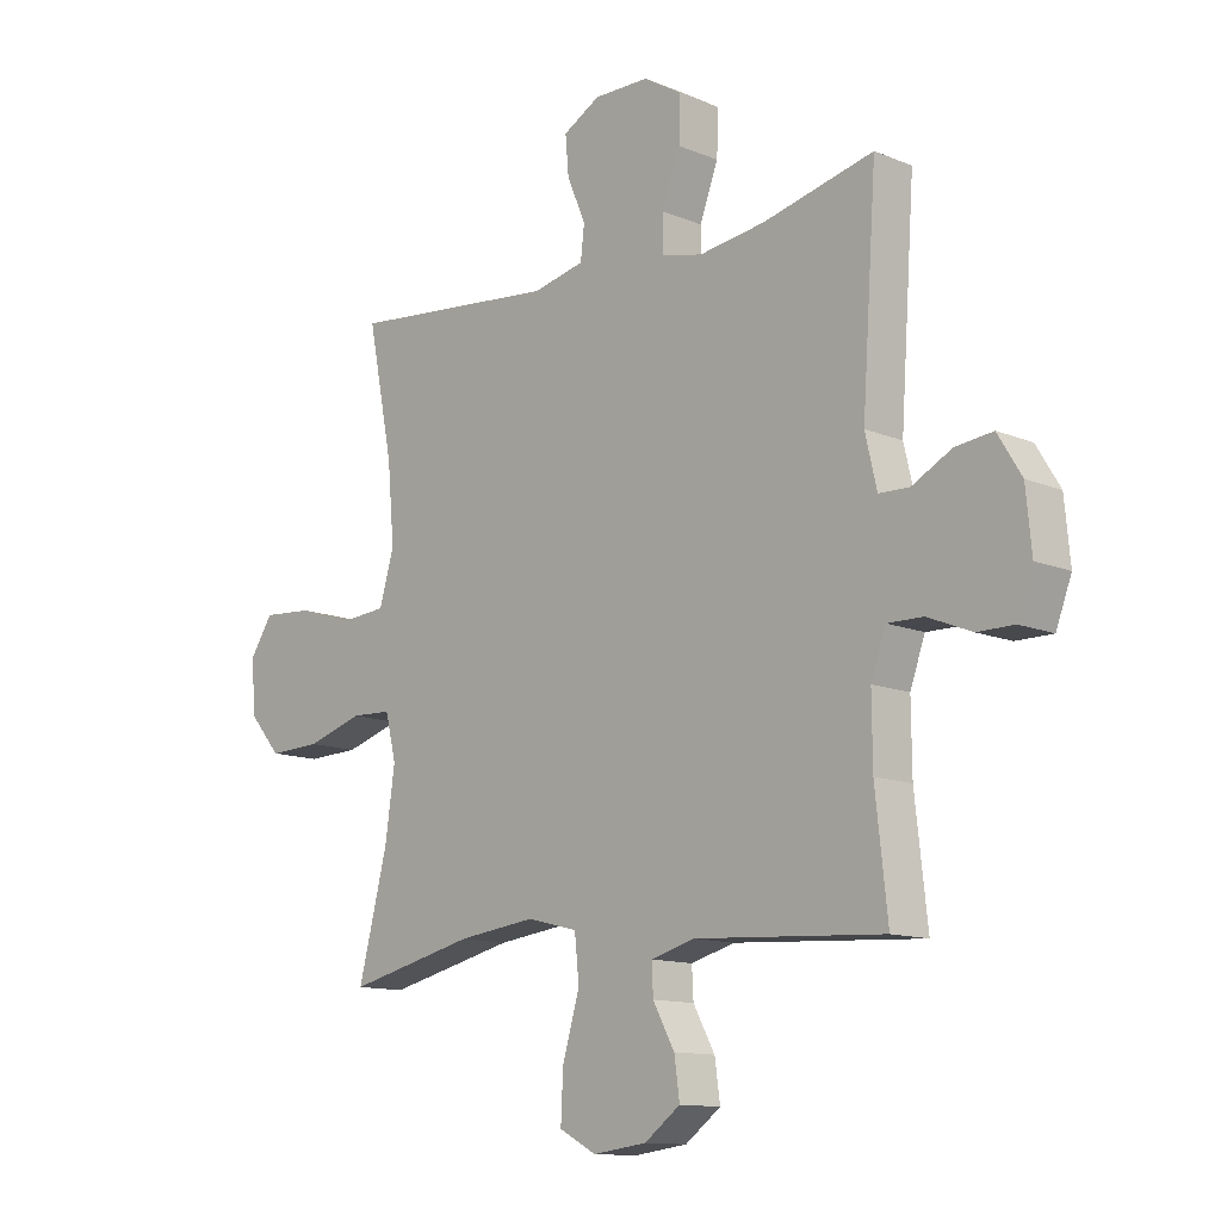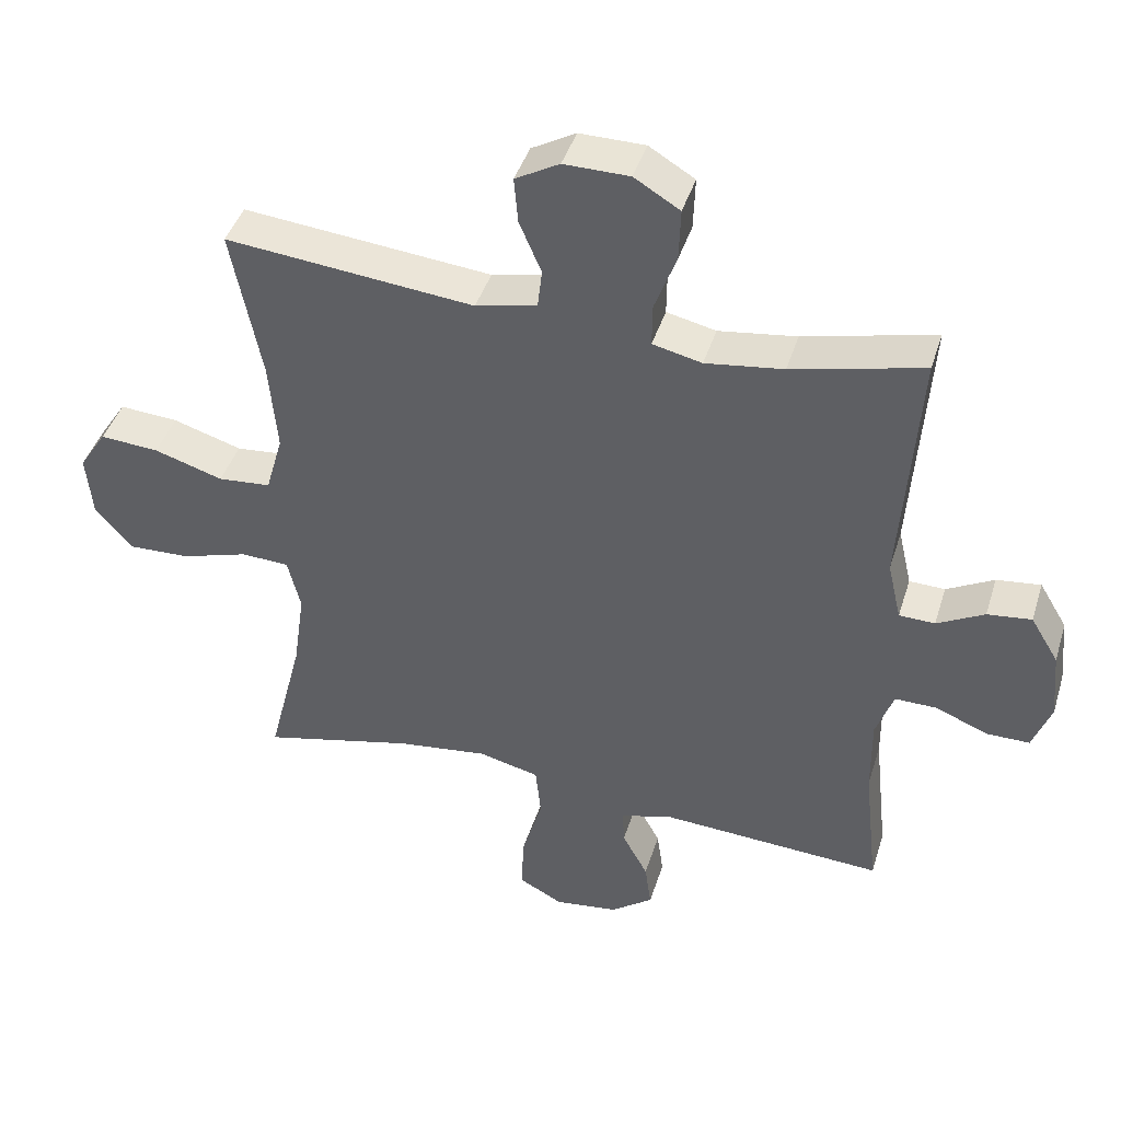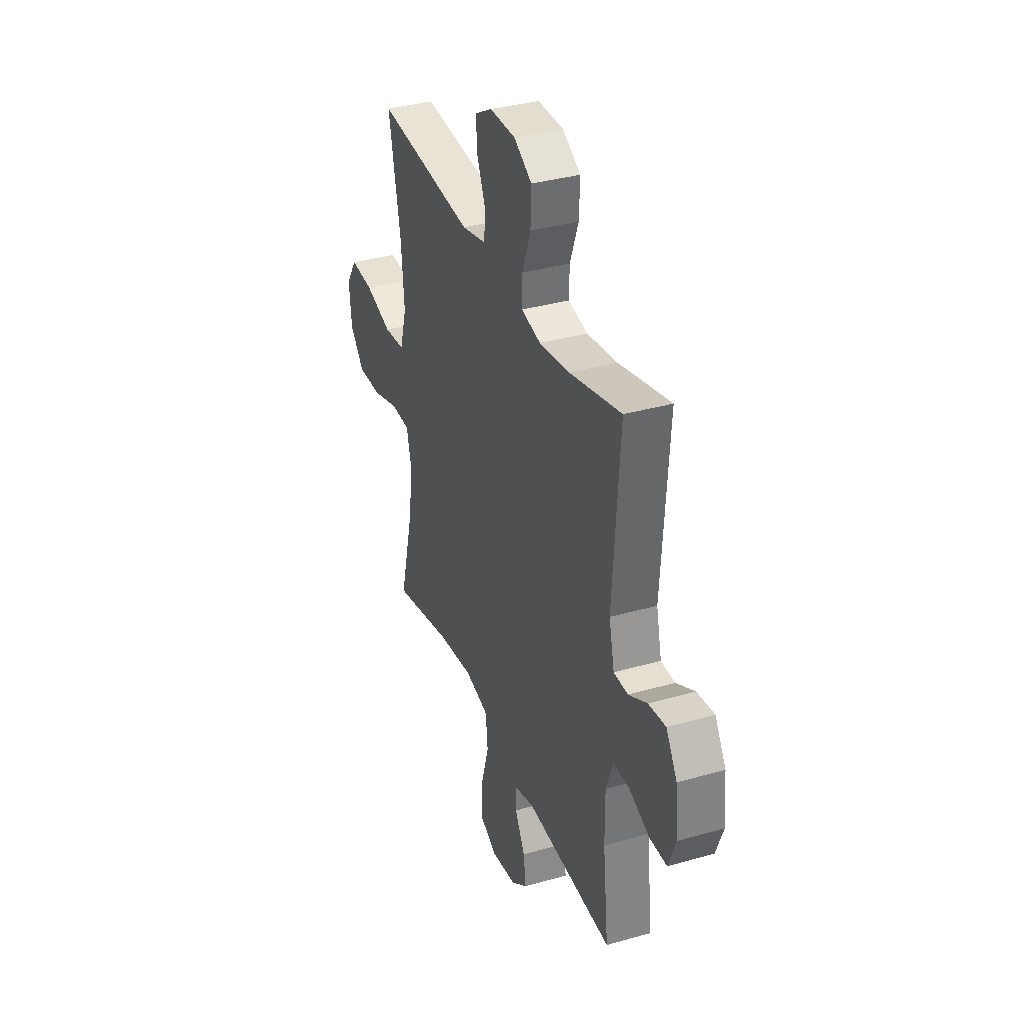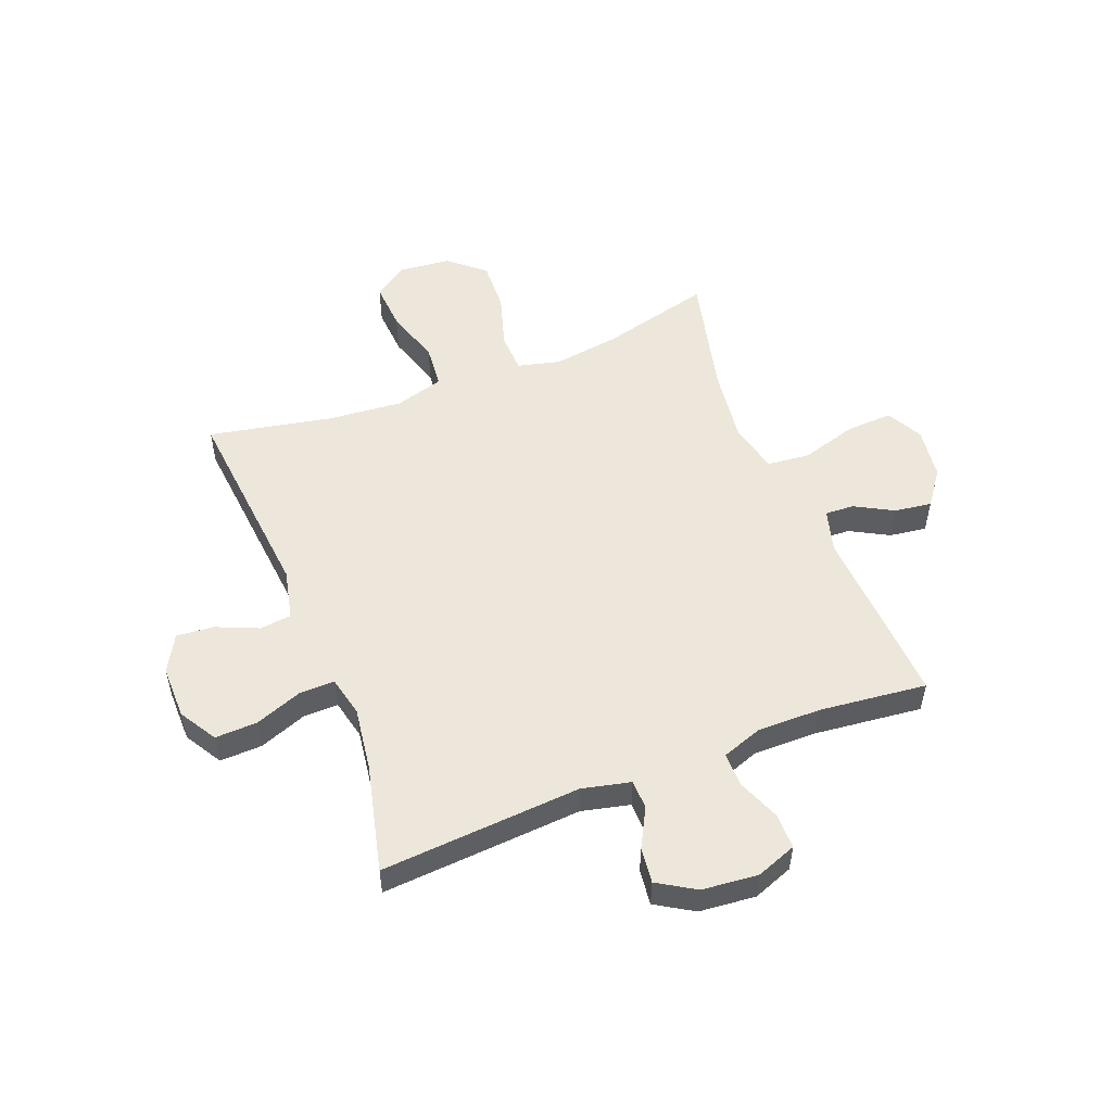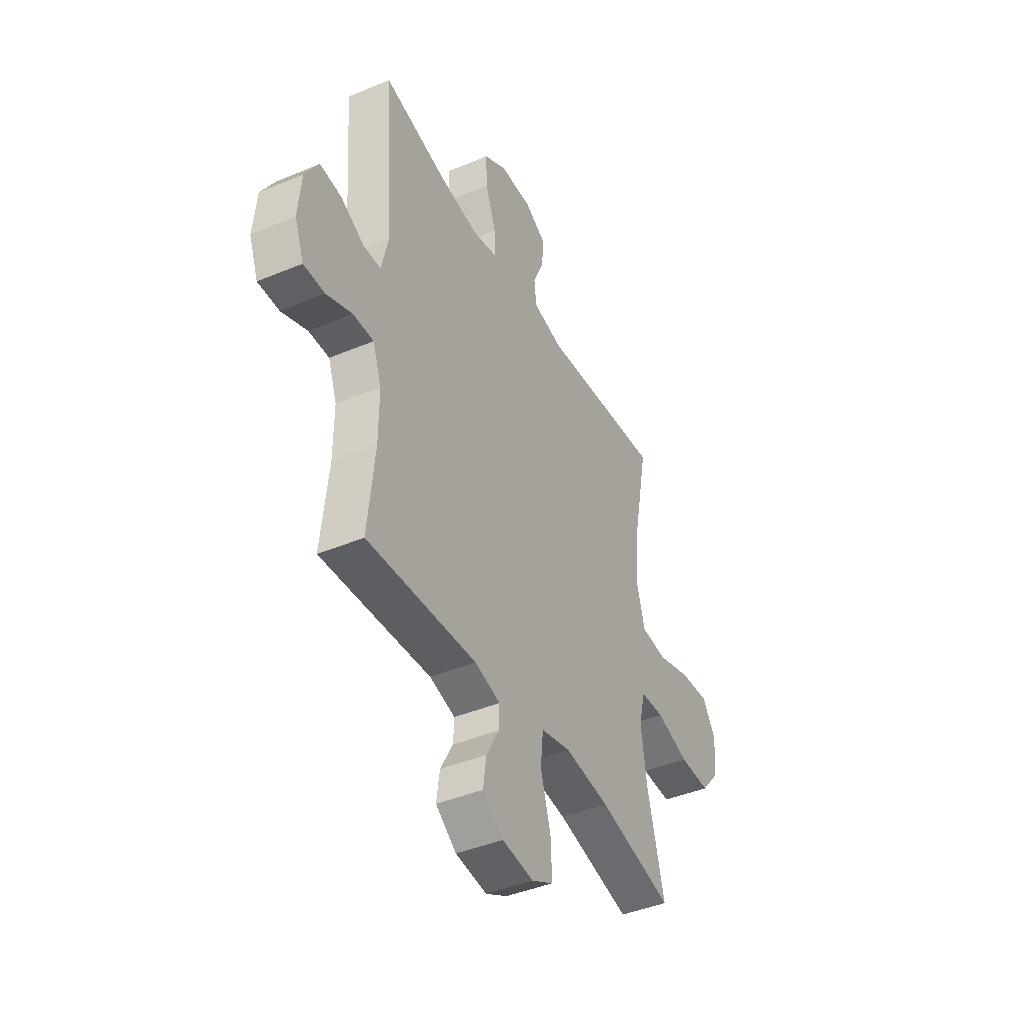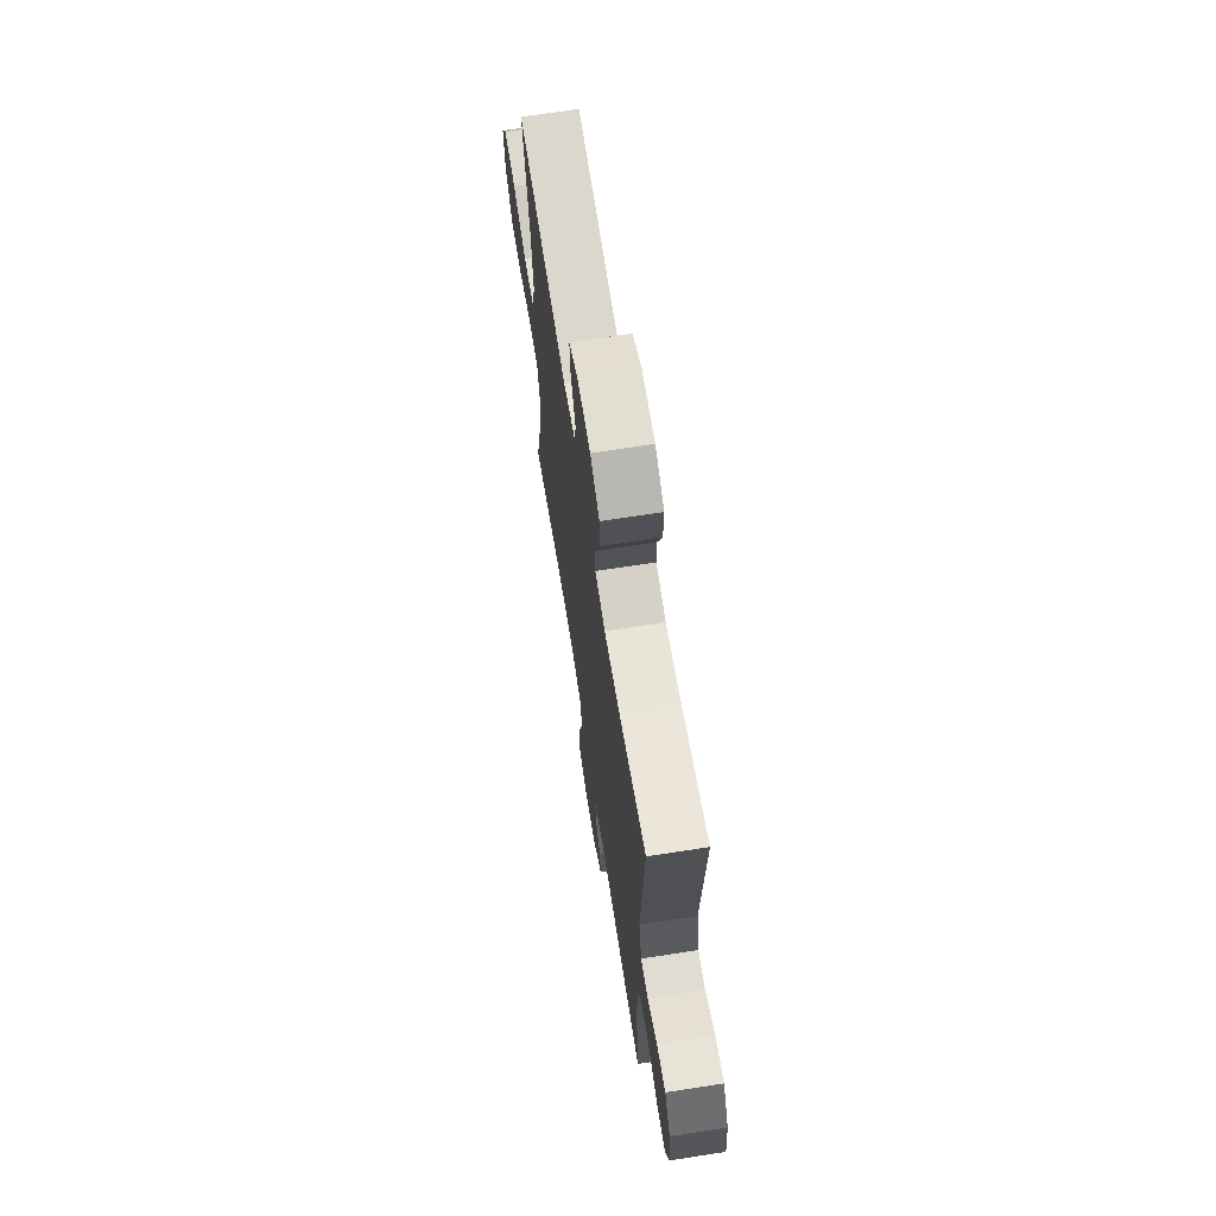
<metadata>
{"format":"obj","ext":"obj","renderer":"f3d","projection":"perspective","resolution":1024,"background":"white","views":[{"elev":-12.3,"azim":45.8,"up":"+Z"},{"elev":42.4,"azim":16.8,"up":"+Z"},{"elev":35.1,"azim":69.2,"up":"+Z"},{"elev":53.1,"azim":68.7,"up":"+Y"},{"elev":-42.3,"azim":116.7,"up":"+Z"},{"elev":67.6,"azim":81.1,"up":"+Z"}]}
</metadata>
<code>
o path3162
v 0.4722 0.0375 -0.3021
v 0.4712 0.0375 -0.1867
v 0.4971 0.0375 -0.1136
v 0.5591 0.0375 -0.1144
v 0.6363 0.0375 -0.1458
v 0.6999 0.0375 -0.1458
v 0.7272 0.0375 -0.07335
v 0.7175 0.0375 0.02879
v 0.6762 0.0375 0.09689
v 0.6111 0.0375 0.08924
v 0.5412 0.0375 0.05207
v 0.4884 0.0375 0.05361
v 0.4682 0.0375 0.141
v 0.4935 0.0375 0.5052
v 0.2997 0.0375 0.4587
v 0.1847 0.0375 0.4429
v 0.1118 0.0375 0.4595
v 0.1125 0.0375 0.5226
v 0.1446 0.0375 0.609
v 0.1472 0.0375 0.6859
v 0.07982 0.0375 0.7265
v -0.01695 0.0375 0.7273
v -0.08223 0.0375 0.6907
v -0.07626 0.0375 0.623
v -0.04366 0.0375 0.547
v -0.05013 0.0375 0.4893
v -0.1408 0.0375 0.4691
v -0.5082 0.0375 0.5052
v -0.4637 0.0375 0.2815
v -0.4518 0.0375 0.1472
v -0.4772 0.0375 0.05856
v -0.555 0.0375 0.05178
v -0.6569 0.0375 0.08324
v -0.7441 0.0375 0.08944
v -0.7848 0.0375 0.02718
v -0.7757 0.0375 -0.06527
v -0.7209 0.0375 -0.1293
v -0.6292 0.0375 -0.1261
v -0.5304 0.0375 -0.09596
v -0.4592 0.0375 -0.09889
v -0.44 0.0375 -0.1764
v -0.4571 0.0375 -0.2962
v -0.5082 0.0375 -0.4967
v -0.2835 0.0375 -0.444
v -0.1484 0.0375 -0.4271
v -0.05888 0.0375 -0.449
v -0.05099 0.0375 -0.5258
v -0.08095 0.0375 -0.6272
v -0.08493 0.0375 -0.7115
v -0.0199 0.0375 -0.746
v 0.07418 0.0375 -0.7339
v 0.1365 0.0375 -0.6876
v 0.1272 0.0375 -0.6205
v 0.08931 0.0375 -0.551
v 0.08673 0.0375 -0.4987
v 0.1638 0.0375 -0.4773
v 0.4935 0.0375 -0.4967
v 0.4722 -0.0375 -0.3021
v 0.4712 -0.0375 -0.1867
v 0.4971 -0.0375 -0.1136
v 0.5591 -0.0375 -0.1144
v 0.6363 -0.0375 -0.1458
v 0.6999 -0.0375 -0.1458
v 0.7272 -0.0375 -0.07335
v 0.7175 -0.0375 0.02879
v 0.6762 -0.0375 0.09689
v 0.6111 -0.0375 0.08924
v 0.5412 -0.0375 0.05207
v 0.4884 -0.0375 0.05361
v 0.4682 -0.0375 0.141
v 0.4935 -0.0375 0.5052
v 0.2997 -0.0375 0.4587
v 0.1847 -0.0375 0.4429
v 0.1118 -0.0375 0.4595
v 0.1125 -0.0375 0.5226
v 0.1446 -0.0375 0.609
v 0.1472 -0.0375 0.6859
v 0.07982 -0.0375 0.7265
v -0.01695 -0.0375 0.7273
v -0.08223 -0.0375 0.6907
v -0.07626 -0.0375 0.623
v -0.04366 -0.0375 0.547
v -0.05013 -0.0375 0.4893
v -0.1408 -0.0375 0.4691
v -0.5082 -0.0375 0.5052
v -0.4637 -0.0375 0.2815
v -0.4518 -0.0375 0.1472
v -0.4772 -0.0375 0.05856
v -0.555 -0.0375 0.05178
v -0.6569 -0.0375 0.08324
v -0.7441 -0.0375 0.08944
v -0.7848 -0.0375 0.02718
v -0.7757 -0.0375 -0.06527
v -0.7209 -0.0375 -0.1293
v -0.6292 -0.0375 -0.1261
v -0.5304 -0.0375 -0.09596
v -0.4592 -0.0375 -0.09889
v -0.44 -0.0375 -0.1764
v -0.4571 -0.0375 -0.2962
v -0.5082 -0.0375 -0.4967
v -0.2835 -0.0375 -0.444
v -0.1484 -0.0375 -0.4271
v -0.05888 -0.0375 -0.449
v -0.05099 -0.0375 -0.5258
v -0.08095 -0.0375 -0.6272
v -0.08493 -0.0375 -0.7115
v -0.0199 -0.0375 -0.746
v 0.07418 -0.0375 -0.7339
v 0.1365 -0.0375 -0.6876
v 0.1272 -0.0375 -0.6205
v 0.08931 -0.0375 -0.551
v 0.08673 -0.0375 -0.4987
v 0.1638 -0.0375 -0.4773
v 0.4935 -0.0375 -0.4967
v 0.6999 0.0375 -0.1458
v 0.6999 0.0375 -0.1458
v 0.7272 0.0375 -0.07335
v 0.7175 0.0375 0.02879
v 0.6762 0.0375 0.09689
v 0.6762 0.0375 0.09689
v 0.6363 0.0375 -0.1458
v 0.6111 0.0375 0.08924
v 0.5591 0.0375 -0.1144
v 0.5412 0.0375 0.05207
v 0.4971 0.0375 -0.1136
v 0.4971 0.0375 -0.1136
v 0.4884 0.0375 0.05361
v 0.4884 0.0375 0.05361
v 0.4712 0.0375 -0.1867
v 0.4682 0.0375 0.141
v 0.4935 0.0375 -0.4967
v 0.4935 0.0375 -0.4967
v 0.4722 0.0375 -0.3021
v 0.4935 0.0375 0.5052
v 0.4935 0.0375 0.5052
v 0.2997 0.0375 0.4587
v 0.1847 0.0375 0.4429
v 0.1638 0.0375 -0.4773
v 0.1118 0.0375 0.4595
v 0.1118 0.0375 0.4595
v 0.08673 0.0375 -0.4987
v 0.08673 0.0375 -0.4987
v 0.1446 0.0375 0.609
v 0.1472 0.0375 0.6859
v 0.1472 0.0375 0.6859
v 0.07982 0.0375 0.7265
v 0.1125 0.0375 0.5226
v 0.07418 0.0375 -0.7339
v 0.1365 0.0375 -0.6876
v 0.1365 0.0375 -0.6876
v 0.1272 0.0375 -0.6205
v 0.08931 0.0375 -0.551
v -0.01695 0.0375 0.7273
v -0.0199 0.0375 -0.746
v -0.08223 0.0375 0.6907
v -0.08223 0.0375 0.6907
v -0.08493 0.0375 -0.7115
v -0.08493 0.0375 -0.7115
v -0.04366 0.0375 0.547
v -0.05013 0.0375 0.4893
v -0.05013 0.0375 0.4893
v -0.07626 0.0375 0.623
v -0.1408 0.0375 0.4691
v -0.08095 0.0375 -0.6272
v -0.05099 0.0375 -0.5258
v -0.05888 0.0375 -0.449
v -0.05888 0.0375 -0.449
v -0.1484 0.0375 -0.4271
v -0.2835 0.0375 -0.444
v -0.5082 0.0375 -0.4967
v -0.5082 0.0375 -0.4967
v -0.4571 0.0375 -0.2962
v -0.44 0.0375 -0.1764
v -0.4592 0.0375 -0.09889
v -0.4592 0.0375 -0.09889
v -0.4518 0.0375 0.1472
v -0.4772 0.0375 0.05856
v -0.4772 0.0375 0.05856
v -0.4637 0.0375 0.2815
v -0.5304 0.0375 -0.09596
v -0.555 0.0375 0.05178
v -0.5082 0.0375 0.5052
v -0.5082 0.0375 0.5052
v -0.6292 0.0375 -0.1261
v -0.6569 0.0375 0.08324
v -0.7209 0.0375 -0.1293
v -0.7441 0.0375 0.08944
v -0.7441 0.0375 0.08944
v -0.7757 0.0375 -0.06527
v -0.7848 0.0375 0.02718
v 0.6999 -0.0375 -0.1458
v 0.6999 -0.0375 -0.1458
v 0.7272 -0.0375 -0.07335
v 0.7175 -0.0375 0.02879
v 0.6762 -0.0375 0.09689
v 0.6762 -0.0375 0.09689
v 0.6363 -0.0375 -0.1458
v 0.6111 -0.0375 0.08924
v 0.5591 -0.0375 -0.1144
v 0.5412 -0.0375 0.05207
v 0.4971 -0.0375 -0.1136
v 0.4971 -0.0375 -0.1136
v 0.4884 -0.0375 0.05361
v 0.4884 -0.0375 0.05361
v 0.4712 -0.0375 -0.1867
v 0.4682 -0.0375 0.141
v 0.4935 -0.0375 -0.4967
v 0.4935 -0.0375 -0.4967
v 0.4722 -0.0375 -0.3021
v 0.4935 -0.0375 0.5052
v 0.4935 -0.0375 0.5052
v 0.2997 -0.0375 0.4587
v 0.1847 -0.0375 0.4429
v 0.1638 -0.0375 -0.4773
v 0.1118 -0.0375 0.4595
v 0.1118 -0.0375 0.4595
v 0.08673 -0.0375 -0.4987
v 0.08673 -0.0375 -0.4987
v 0.1446 -0.0375 0.609
v 0.1472 -0.0375 0.6859
v 0.1472 -0.0375 0.6859
v 0.07982 -0.0375 0.7265
v 0.1125 -0.0375 0.5226
v 0.07418 -0.0375 -0.7339
v 0.1365 -0.0375 -0.6876
v 0.1365 -0.0375 -0.6876
v 0.1272 -0.0375 -0.6205
v 0.08931 -0.0375 -0.551
v -0.01695 -0.0375 0.7273
v -0.0199 -0.0375 -0.746
v -0.08223 -0.0375 0.6907
v -0.08223 -0.0375 0.6907
v -0.08493 -0.0375 -0.7115
v -0.08493 -0.0375 -0.7115
v -0.04366 -0.0375 0.547
v -0.05013 -0.0375 0.4893
v -0.05013 -0.0375 0.4893
v -0.07626 -0.0375 0.623
v -0.1408 -0.0375 0.4691
v -0.08095 -0.0375 -0.6272
v -0.05099 -0.0375 -0.5258
v -0.05888 -0.0375 -0.449
v -0.05888 -0.0375 -0.449
v -0.1484 -0.0375 -0.4271
v -0.2835 -0.0375 -0.444
v -0.5082 -0.0375 -0.4967
v -0.5082 -0.0375 -0.4967
v -0.4571 -0.0375 -0.2962
v -0.44 -0.0375 -0.1764
v -0.4592 -0.0375 -0.09889
v -0.4592 -0.0375 -0.09889
v -0.4518 -0.0375 0.1472
v -0.4772 -0.0375 0.05856
v -0.4772 -0.0375 0.05856
v -0.4637 -0.0375 0.2815
v -0.5304 -0.0375 -0.09596
v -0.555 -0.0375 0.05178
v -0.5082 -0.0375 0.5052
v -0.5082 -0.0375 0.5052
v -0.6292 -0.0375 -0.1261
v -0.6569 -0.0375 0.08324
v -0.7209 -0.0375 -0.1293
v -0.7441 -0.0375 0.08944
v -0.7441 -0.0375 0.08944
v -0.7757 -0.0375 -0.06527
v -0.7848 -0.0375 0.02718
f 227 240 224
f 236 239 215
f 257 256 253
f 222 235 219
f 255 252 239
f 252 253 250
f 219 235 223
f 252 250 244
f 230 240 233
f 223 236 215
f 198 194 195
f 215 242 206
f 215 206 213
f 203 201 200
f 224 240 230
f 250 249 244
f 242 217 214
f 217 241 228
f 193 199 197
f 236 223 235
f 262 260 265
f 215 252 244
f 256 257 260
f 212 206 210
f 261 260 257
f 213 206 212
f 227 224 225
f 206 242 203
f 205 242 214
f 209 214 207
f 205 214 209
f 252 215 239
f 220 222 219
f 245 248 246
f 199 200 201
f 255 239 258
f 244 249 245
f 263 266 261
f 245 249 248
f 203 205 201
f 203 242 205
f 238 229 231
f 200 194 198
f 217 242 241
f 266 265 261
f 261 265 260
f 193 197 191
f 241 240 228
f 200 199 194
f 222 238 235
f 215 244 242
f 229 238 222
f 253 256 250
f 194 199 193
f 228 240 227
f 116 7 64 192
f 7 8 65 64
f 8 120 196 65
f 5 6 63 62
f 9 10 67 66
f 4 5 62 61
f 10 11 68 67
f 126 4 61 202
f 11 128 204 68
f 2 3 60 59
f 12 13 70 69
f 132 1 58 208
f 1 2 59 58
f 13 135 211 70
f 14 15 72 71
f 15 16 73 72
f 56 57 114 113
f 16 140 216 73
f 142 56 113 218
f 19 145 221 76
f 20 21 78 77
f 18 19 76 75
f 51 150 226 108
f 52 53 110 109
f 53 54 111 110
f 17 18 75 74
f 54 55 112 111
f 21 22 79 78
f 50 51 108 107
f 22 156 232 79
f 158 50 107 234
f 25 161 237 82
f 24 25 82 81
f 23 24 81 80
f 26 27 84 83
f 48 49 106 105
f 47 48 105 104
f 167 47 104 243
f 45 46 103 102
f 44 45 102 101
f 171 44 101 247
f 42 43 100 99
f 41 42 99 98
f 175 41 98 251
f 30 178 254 87
f 29 30 87 86
f 39 40 97 96
f 31 32 89 88
f 183 29 86 259
f 27 28 85 84
f 38 39 96 95
f 32 33 90 89
f 37 38 95 94
f 33 188 264 90
f 36 37 94 93
f 35 36 93 92
f 34 35 92 91
f 151 148 164
f 160 139 163
f 181 177 180
f 146 143 159
f 179 163 176
f 176 174 177
f 143 147 159
f 176 168 174
f 154 157 164
f 147 139 160
f 122 119 118
f 139 130 166
f 139 137 130
f 127 124 125
f 148 154 164
f 174 168 173
f 166 138 141
f 141 152 165
f 117 121 123
f 160 159 147
f 186 189 184
f 139 168 176
f 180 184 181
f 136 134 130
f 185 181 184
f 137 136 130
f 151 149 148
f 130 127 166
f 129 138 166
f 133 131 138
f 129 133 138
f 176 163 139
f 144 143 146
f 169 170 172
f 123 125 124
f 179 182 163
f 168 169 173
f 187 185 190
f 169 172 173
f 127 125 129
f 127 129 166
f 162 155 153
f 124 122 118
f 141 165 166
f 190 185 189
f 185 184 189
f 117 115 121
f 165 152 164
f 124 118 123
f 146 159 162
f 139 166 168
f 153 146 162
f 177 174 180
f 118 117 123
f 152 151 164

</code>
